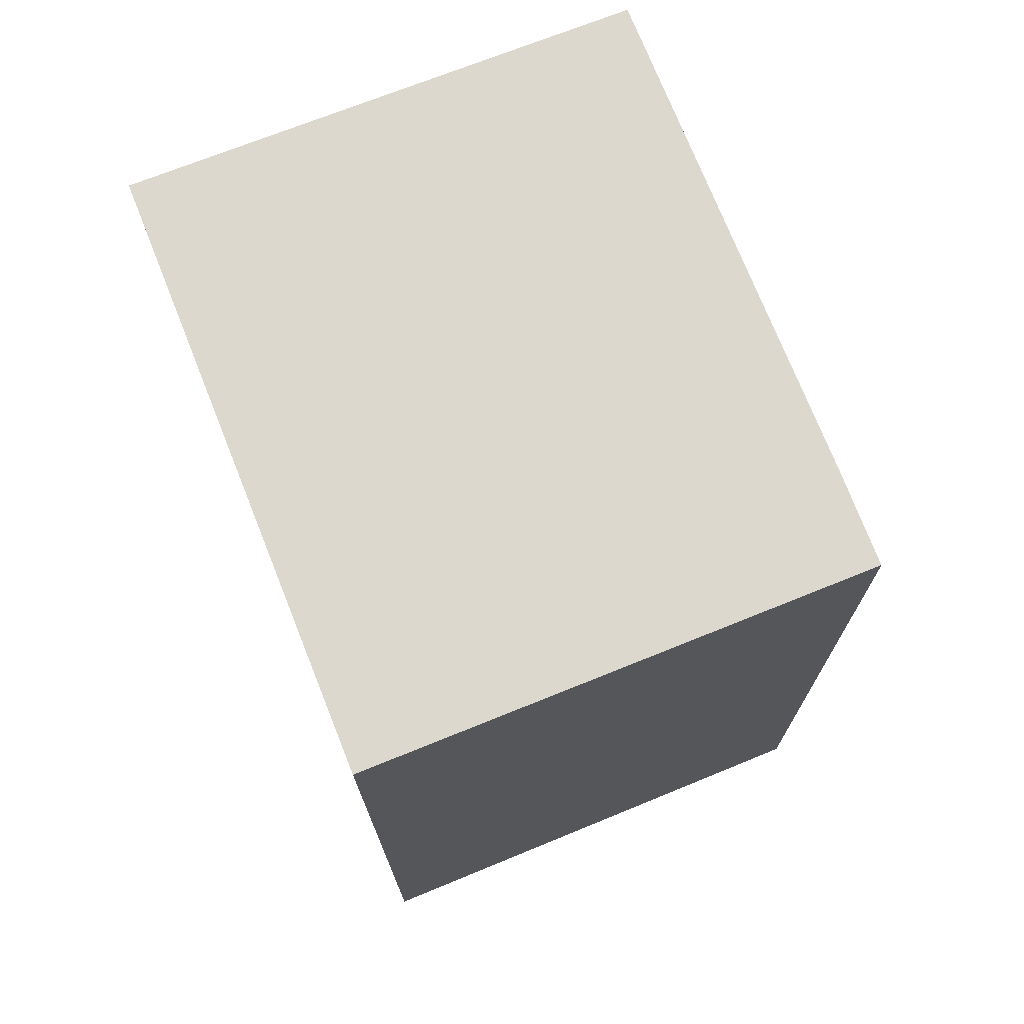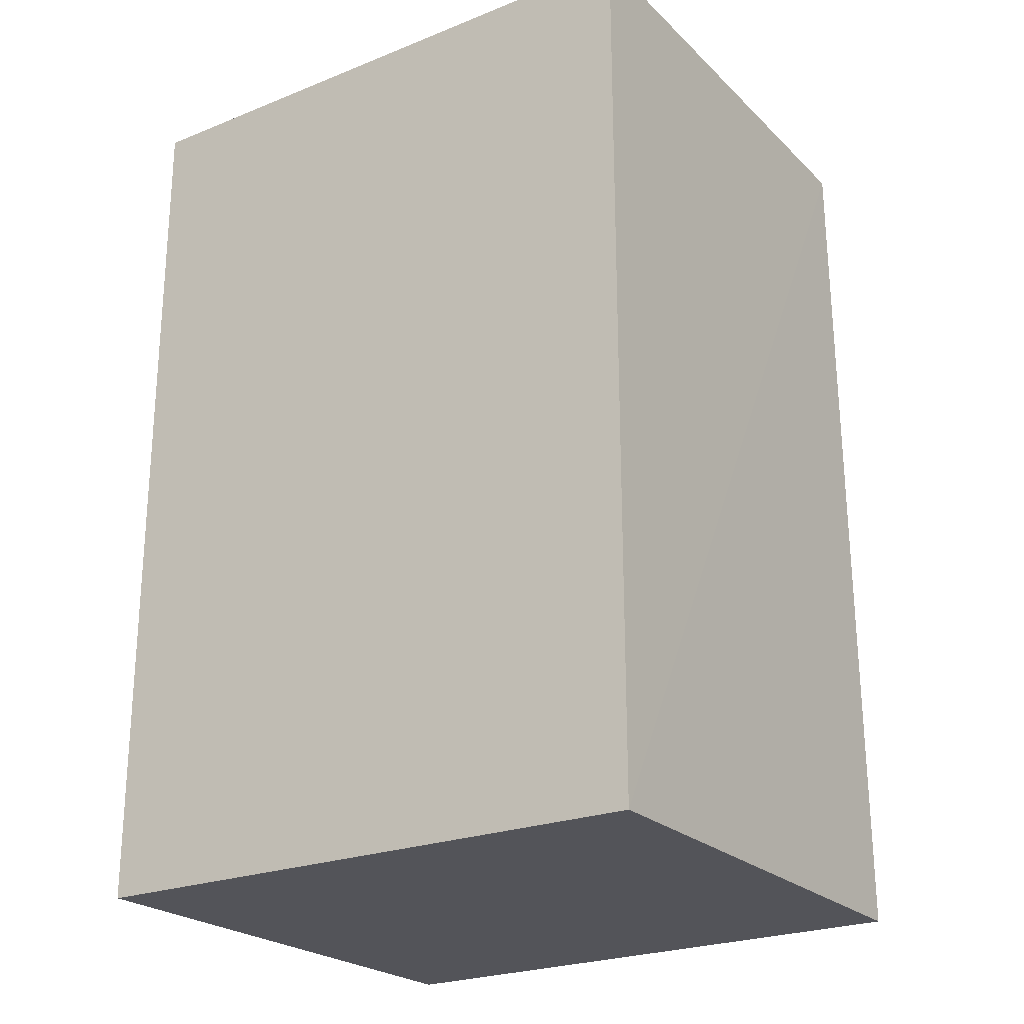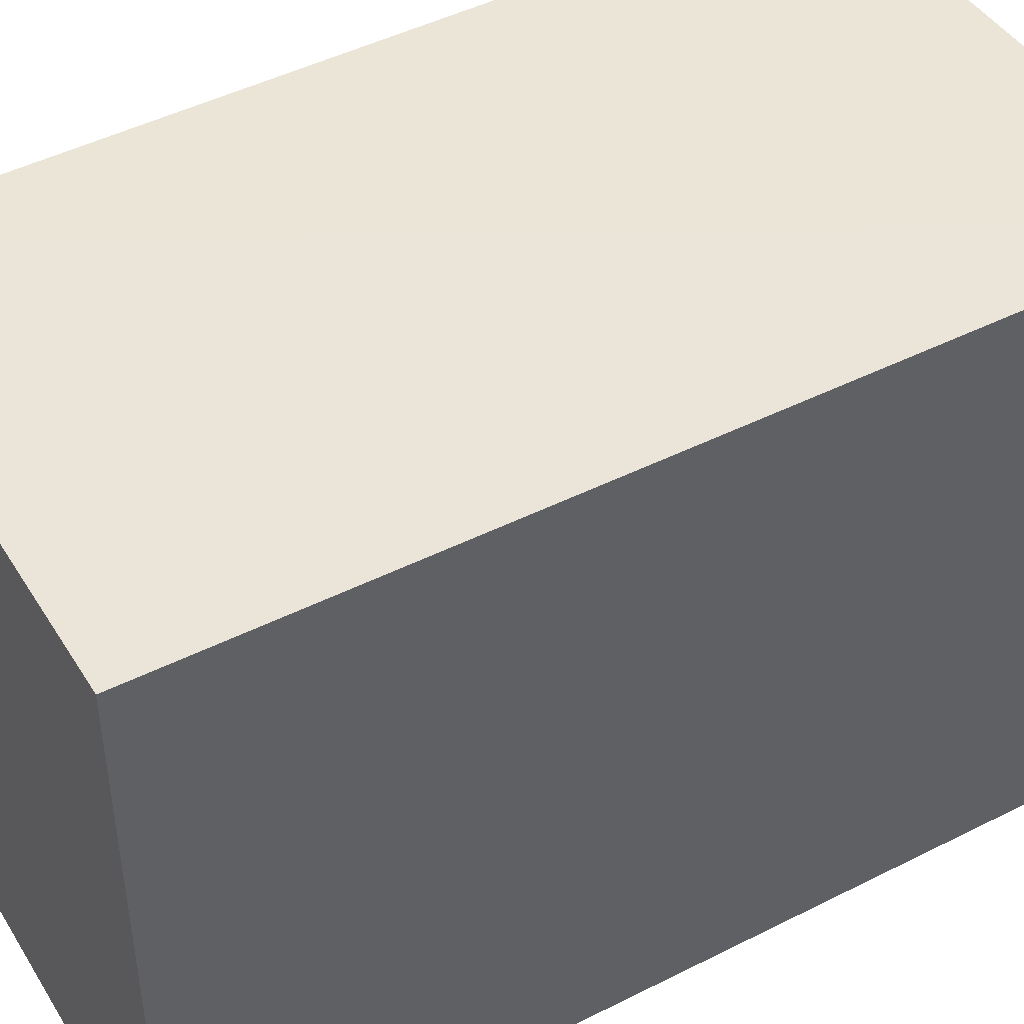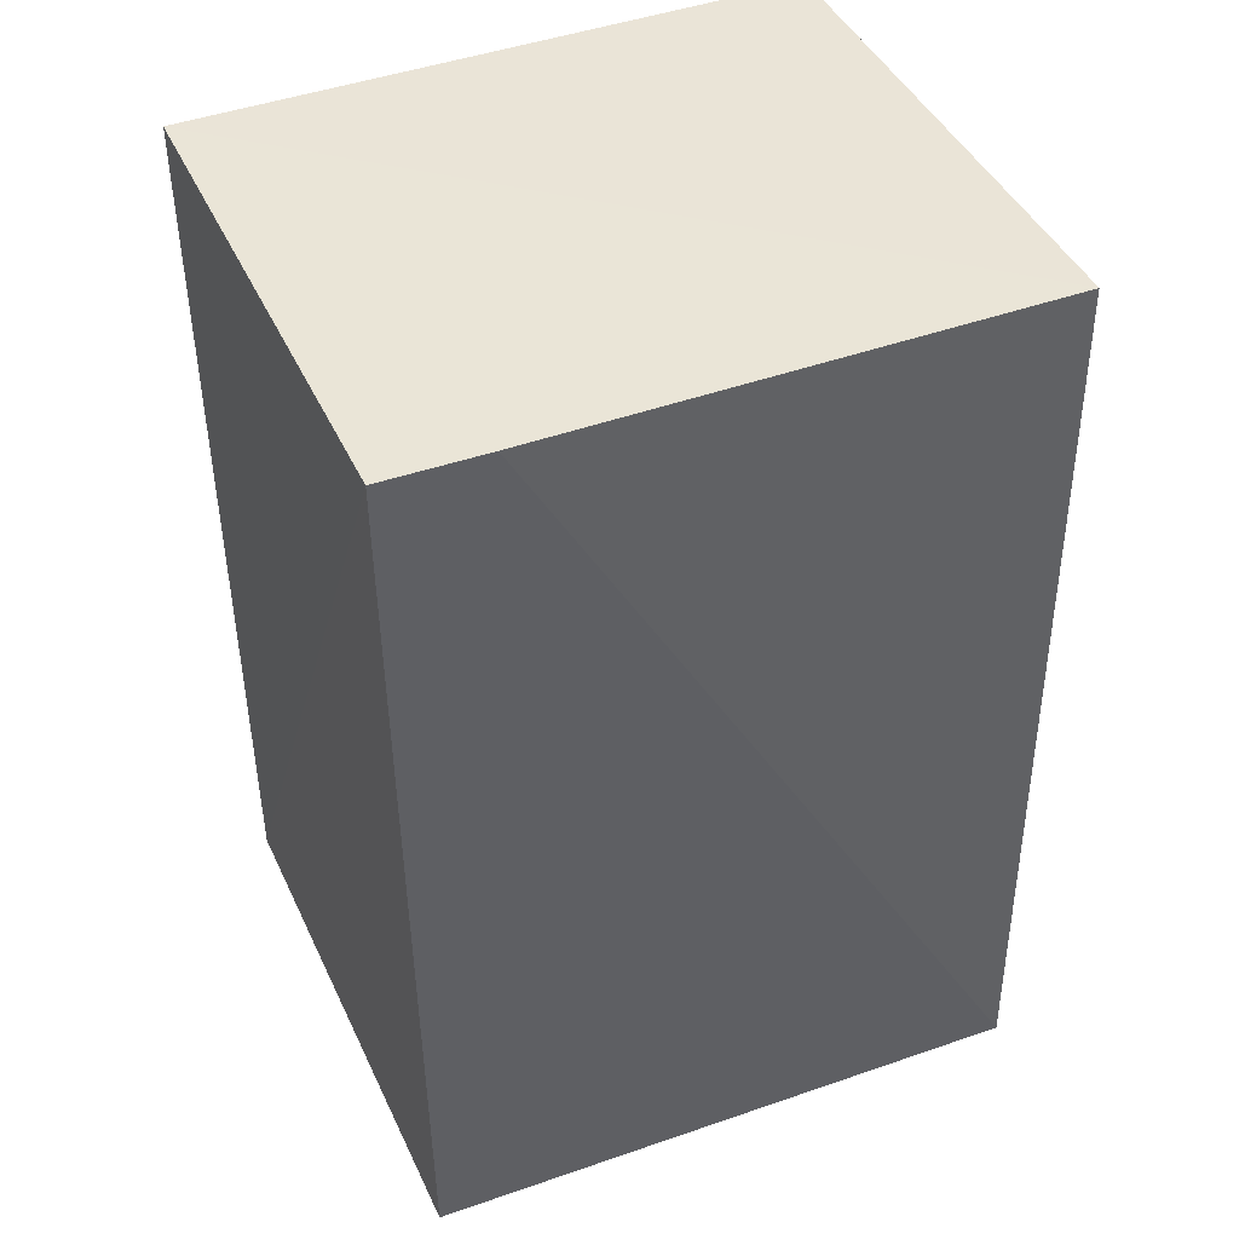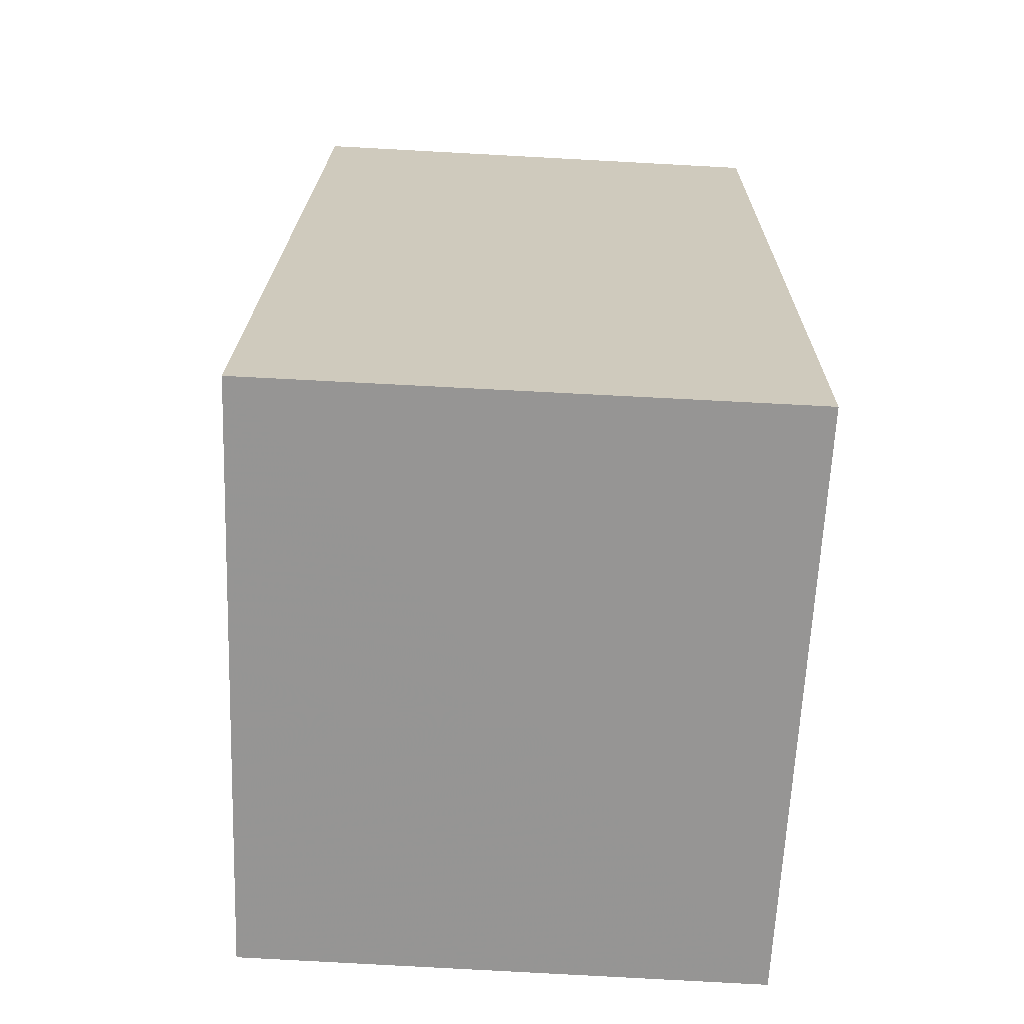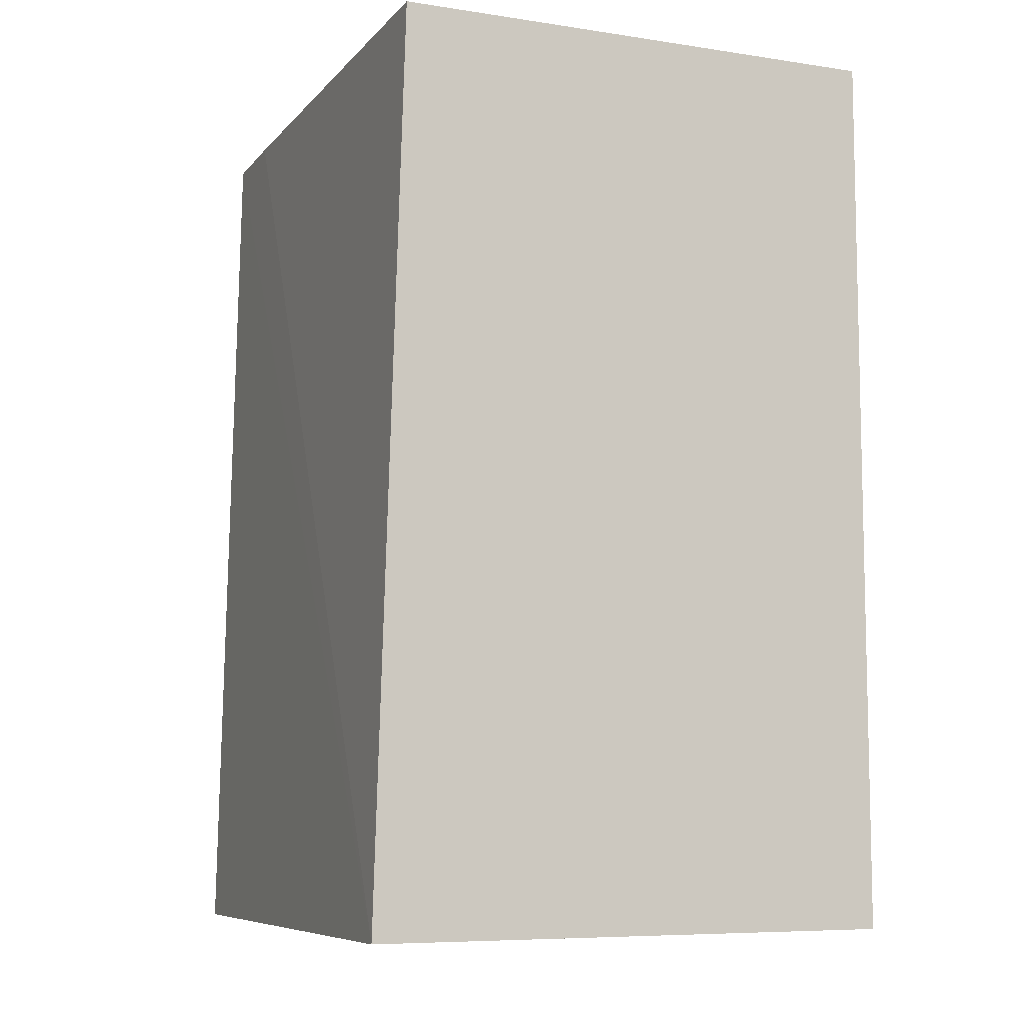
<metadata>
{"format":"obj","ext":"obj","renderer":"f3d","projection":"perspective","resolution":1024,"background":"white","views":[{"elev":72.6,"azim":158.2,"up":"+Z"},{"elev":-23.5,"azim":123.8,"up":"+Z"},{"elev":45.0,"azim":59.7,"up":"+Y"},{"elev":43.6,"azim":-113.6,"up":"+Z"},{"elev":-67.5,"azim":-3.2,"up":"+Z"},{"elev":-8.2,"azim":-23.2,"up":"+Z"}]}
</metadata>
<code>
v -0.03118 0.01424 0.09517
v -0.03118 0.000805 0.09517
v -0.03118 0.000805 0.07501
v -0.04279 0.01415 0.07498
v -0.04254 0.0008053 0.09512
v -0.03118 0.01424 0.07501
v -0.04239 0.01419 0.0951
v -0.04314 0.0008173 0.07496
v -0.04244 0.01195 0.0951
f 1 2 3
f 5 2 1
f 5 3 2
f 6 1 3
f 7 5 1
f 7 6 4
f 7 1 6
f 8 3 5
f 8 6 3
f 8 4 6
f 8 7 4
f 9 8 5
f 9 5 7
f 9 7 8

</code>
